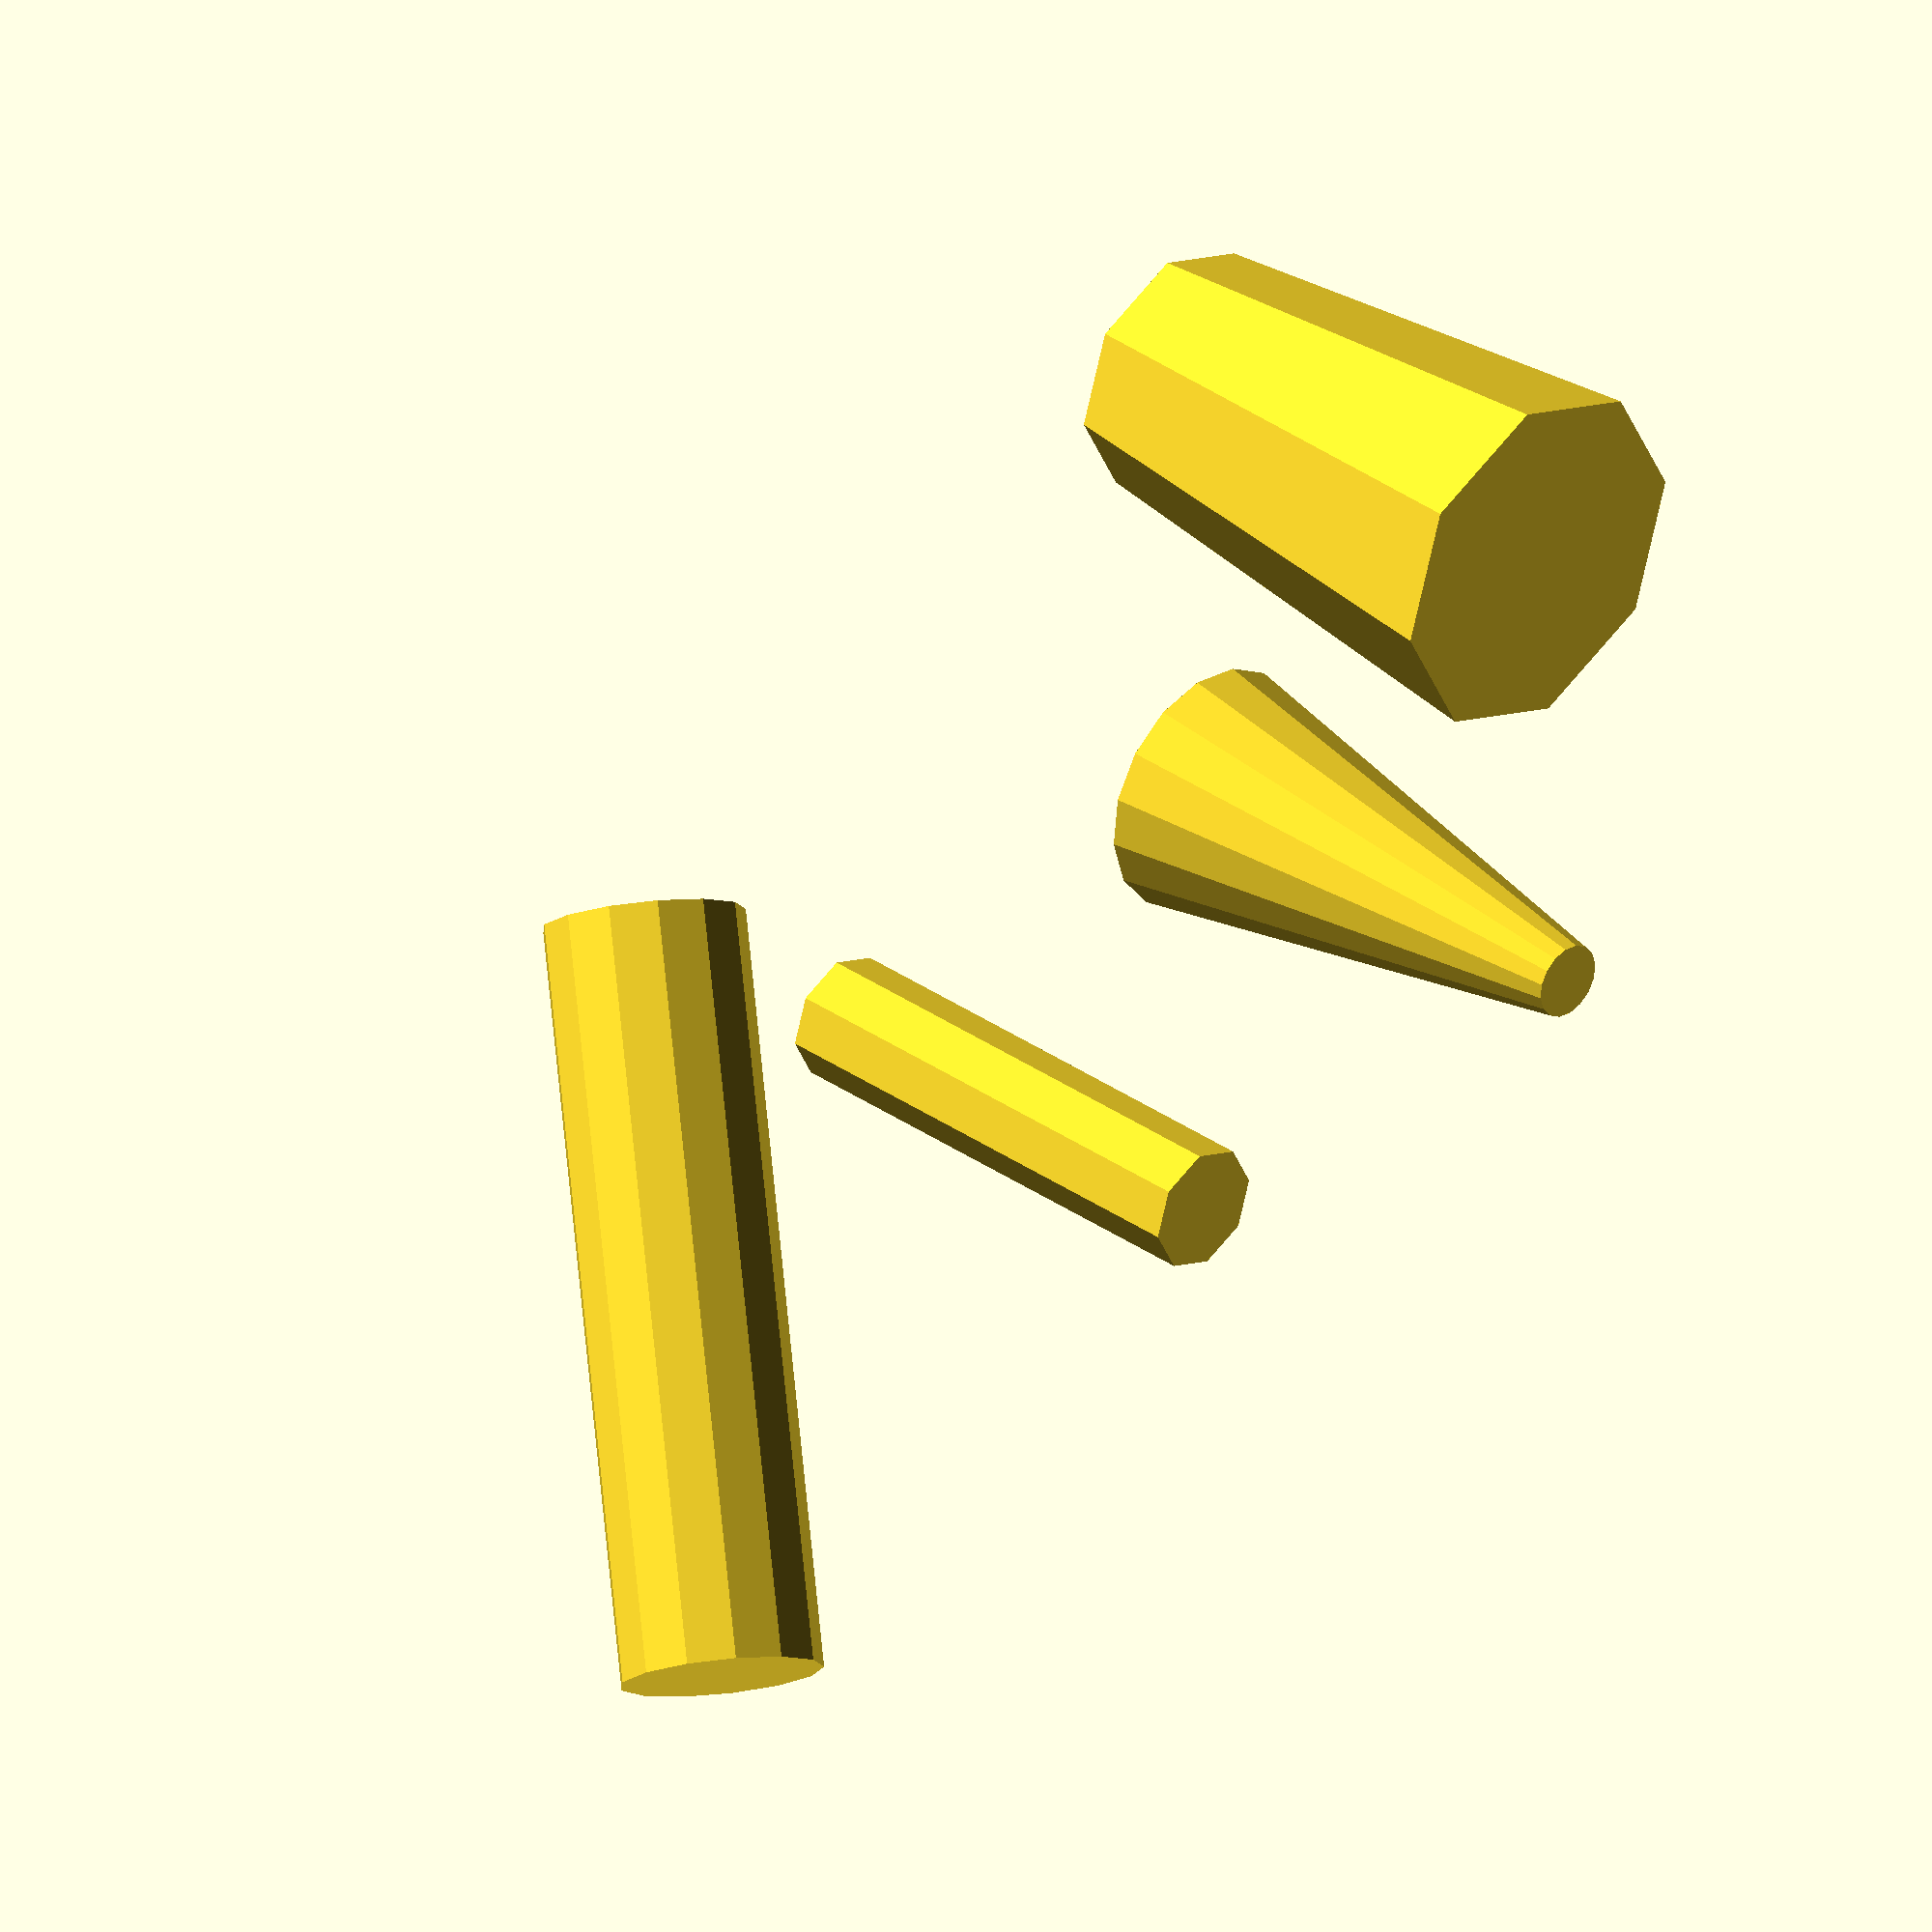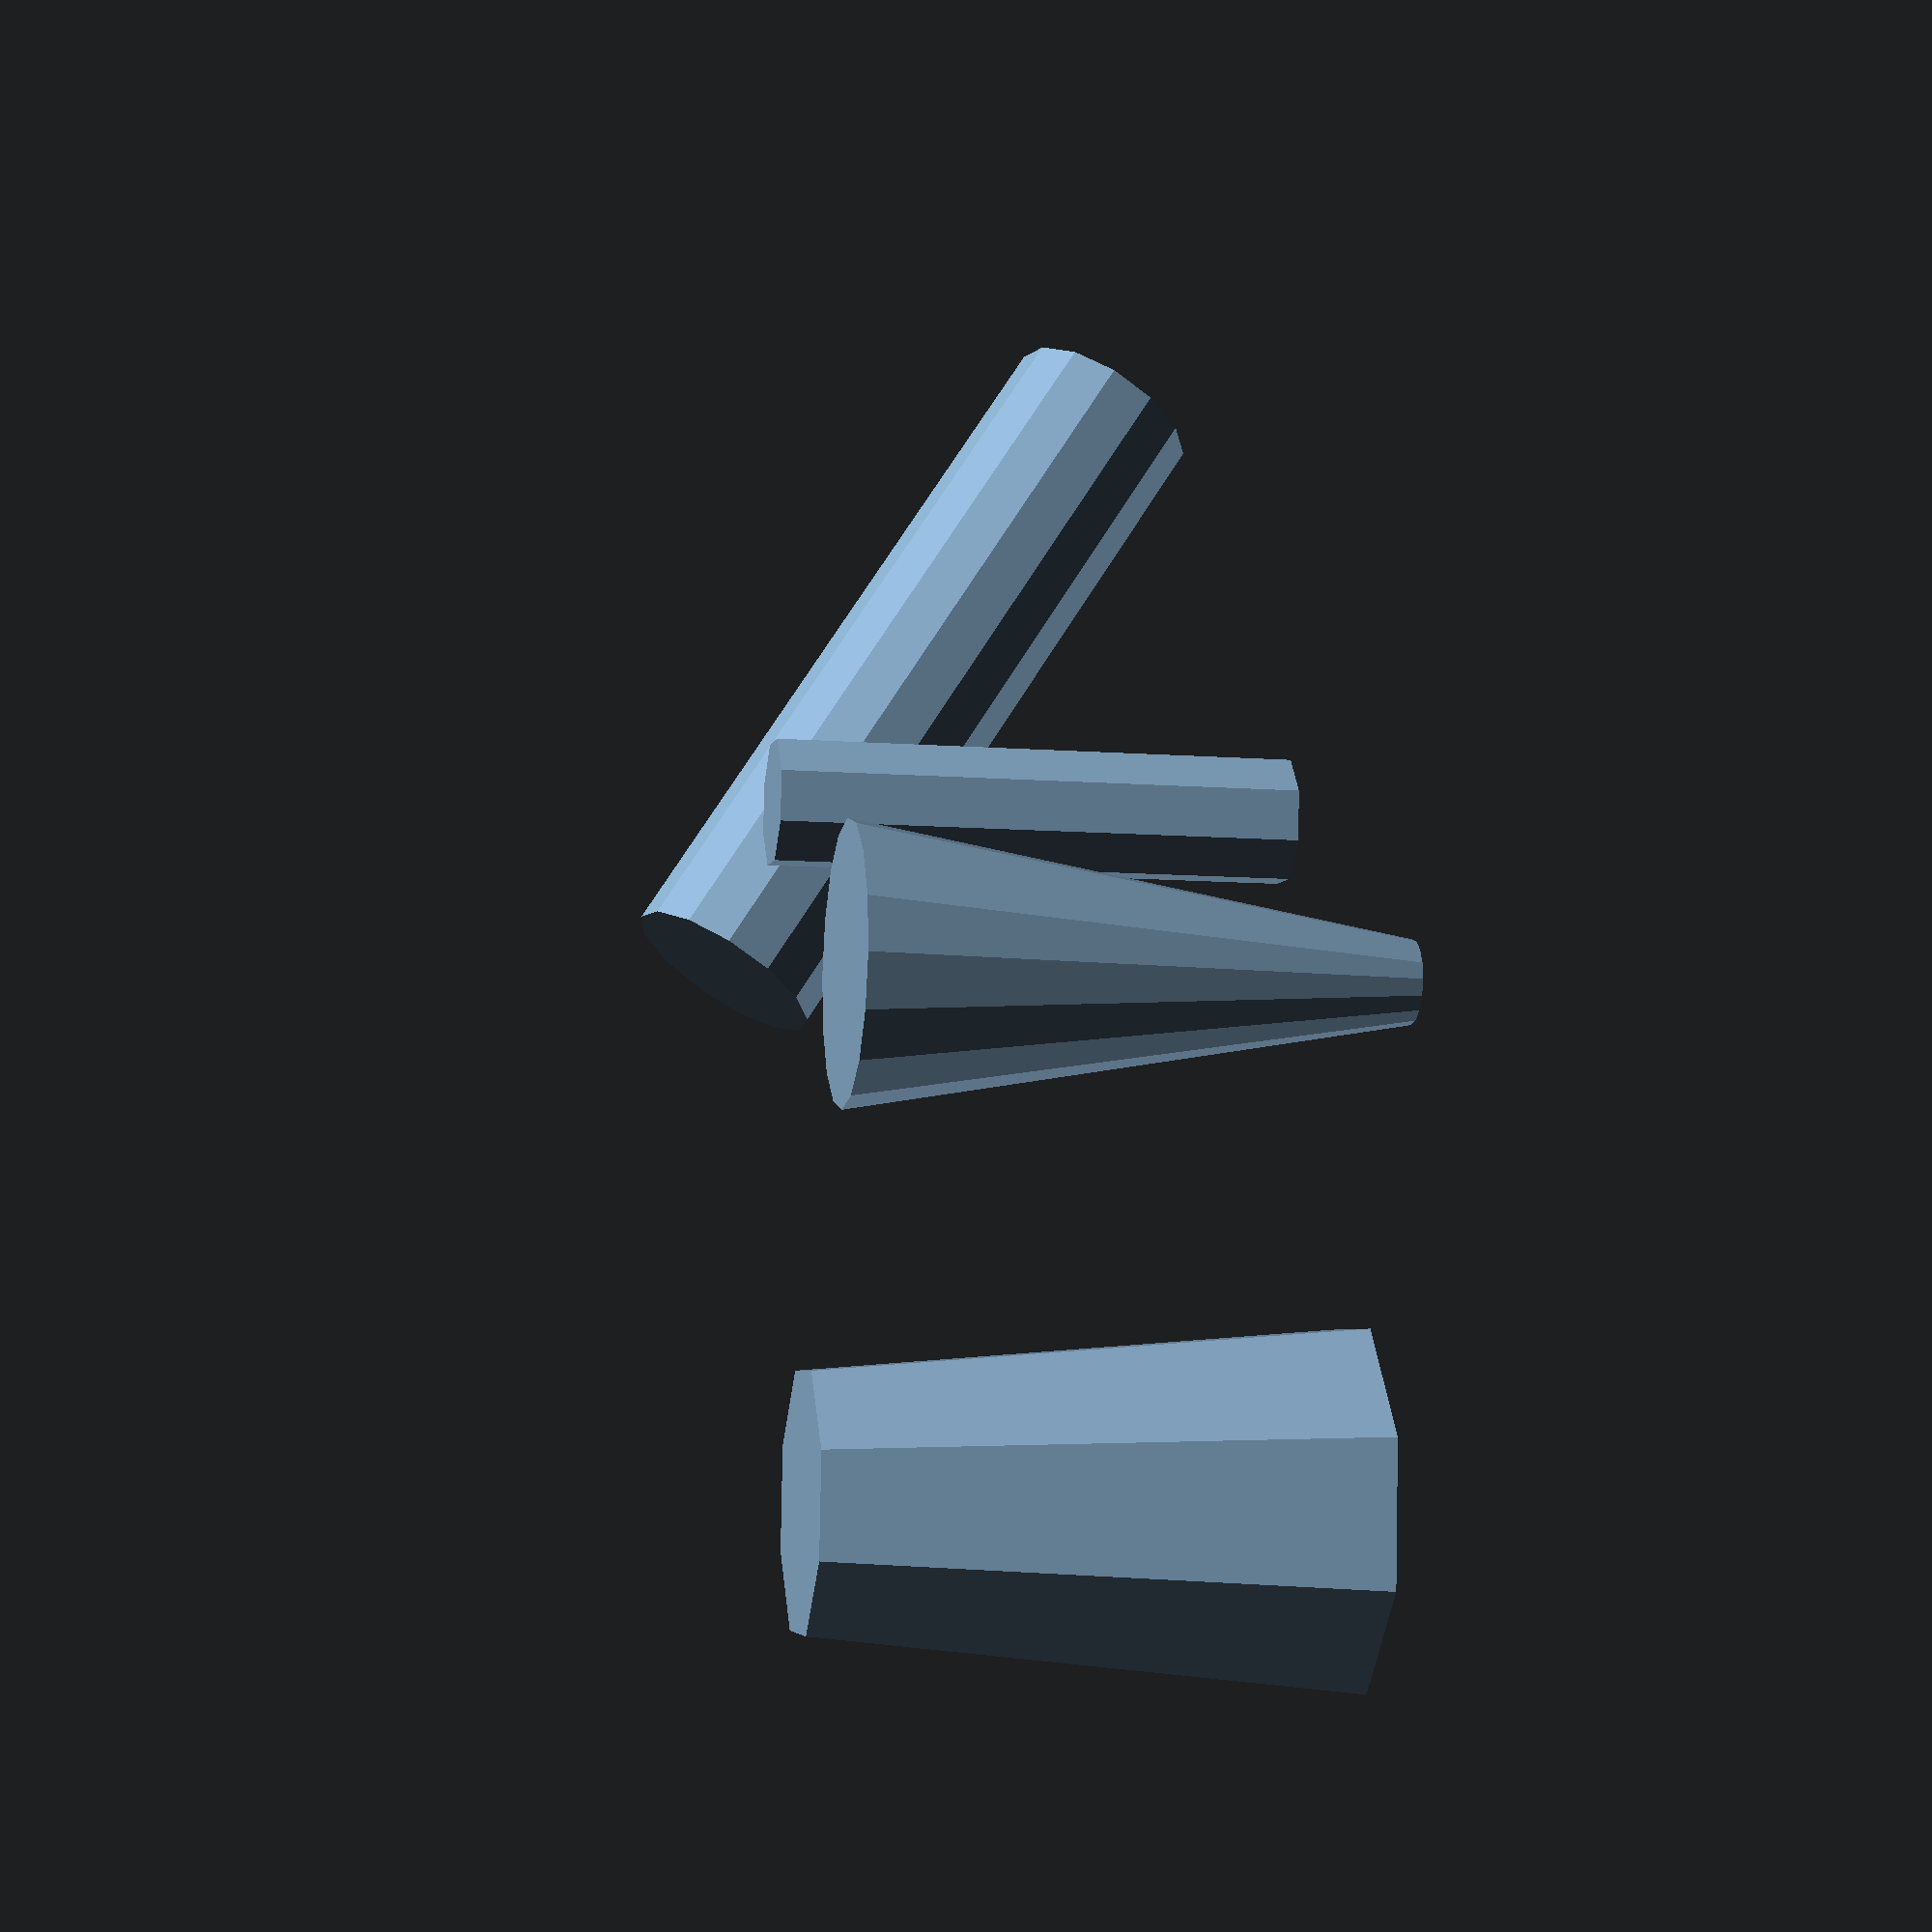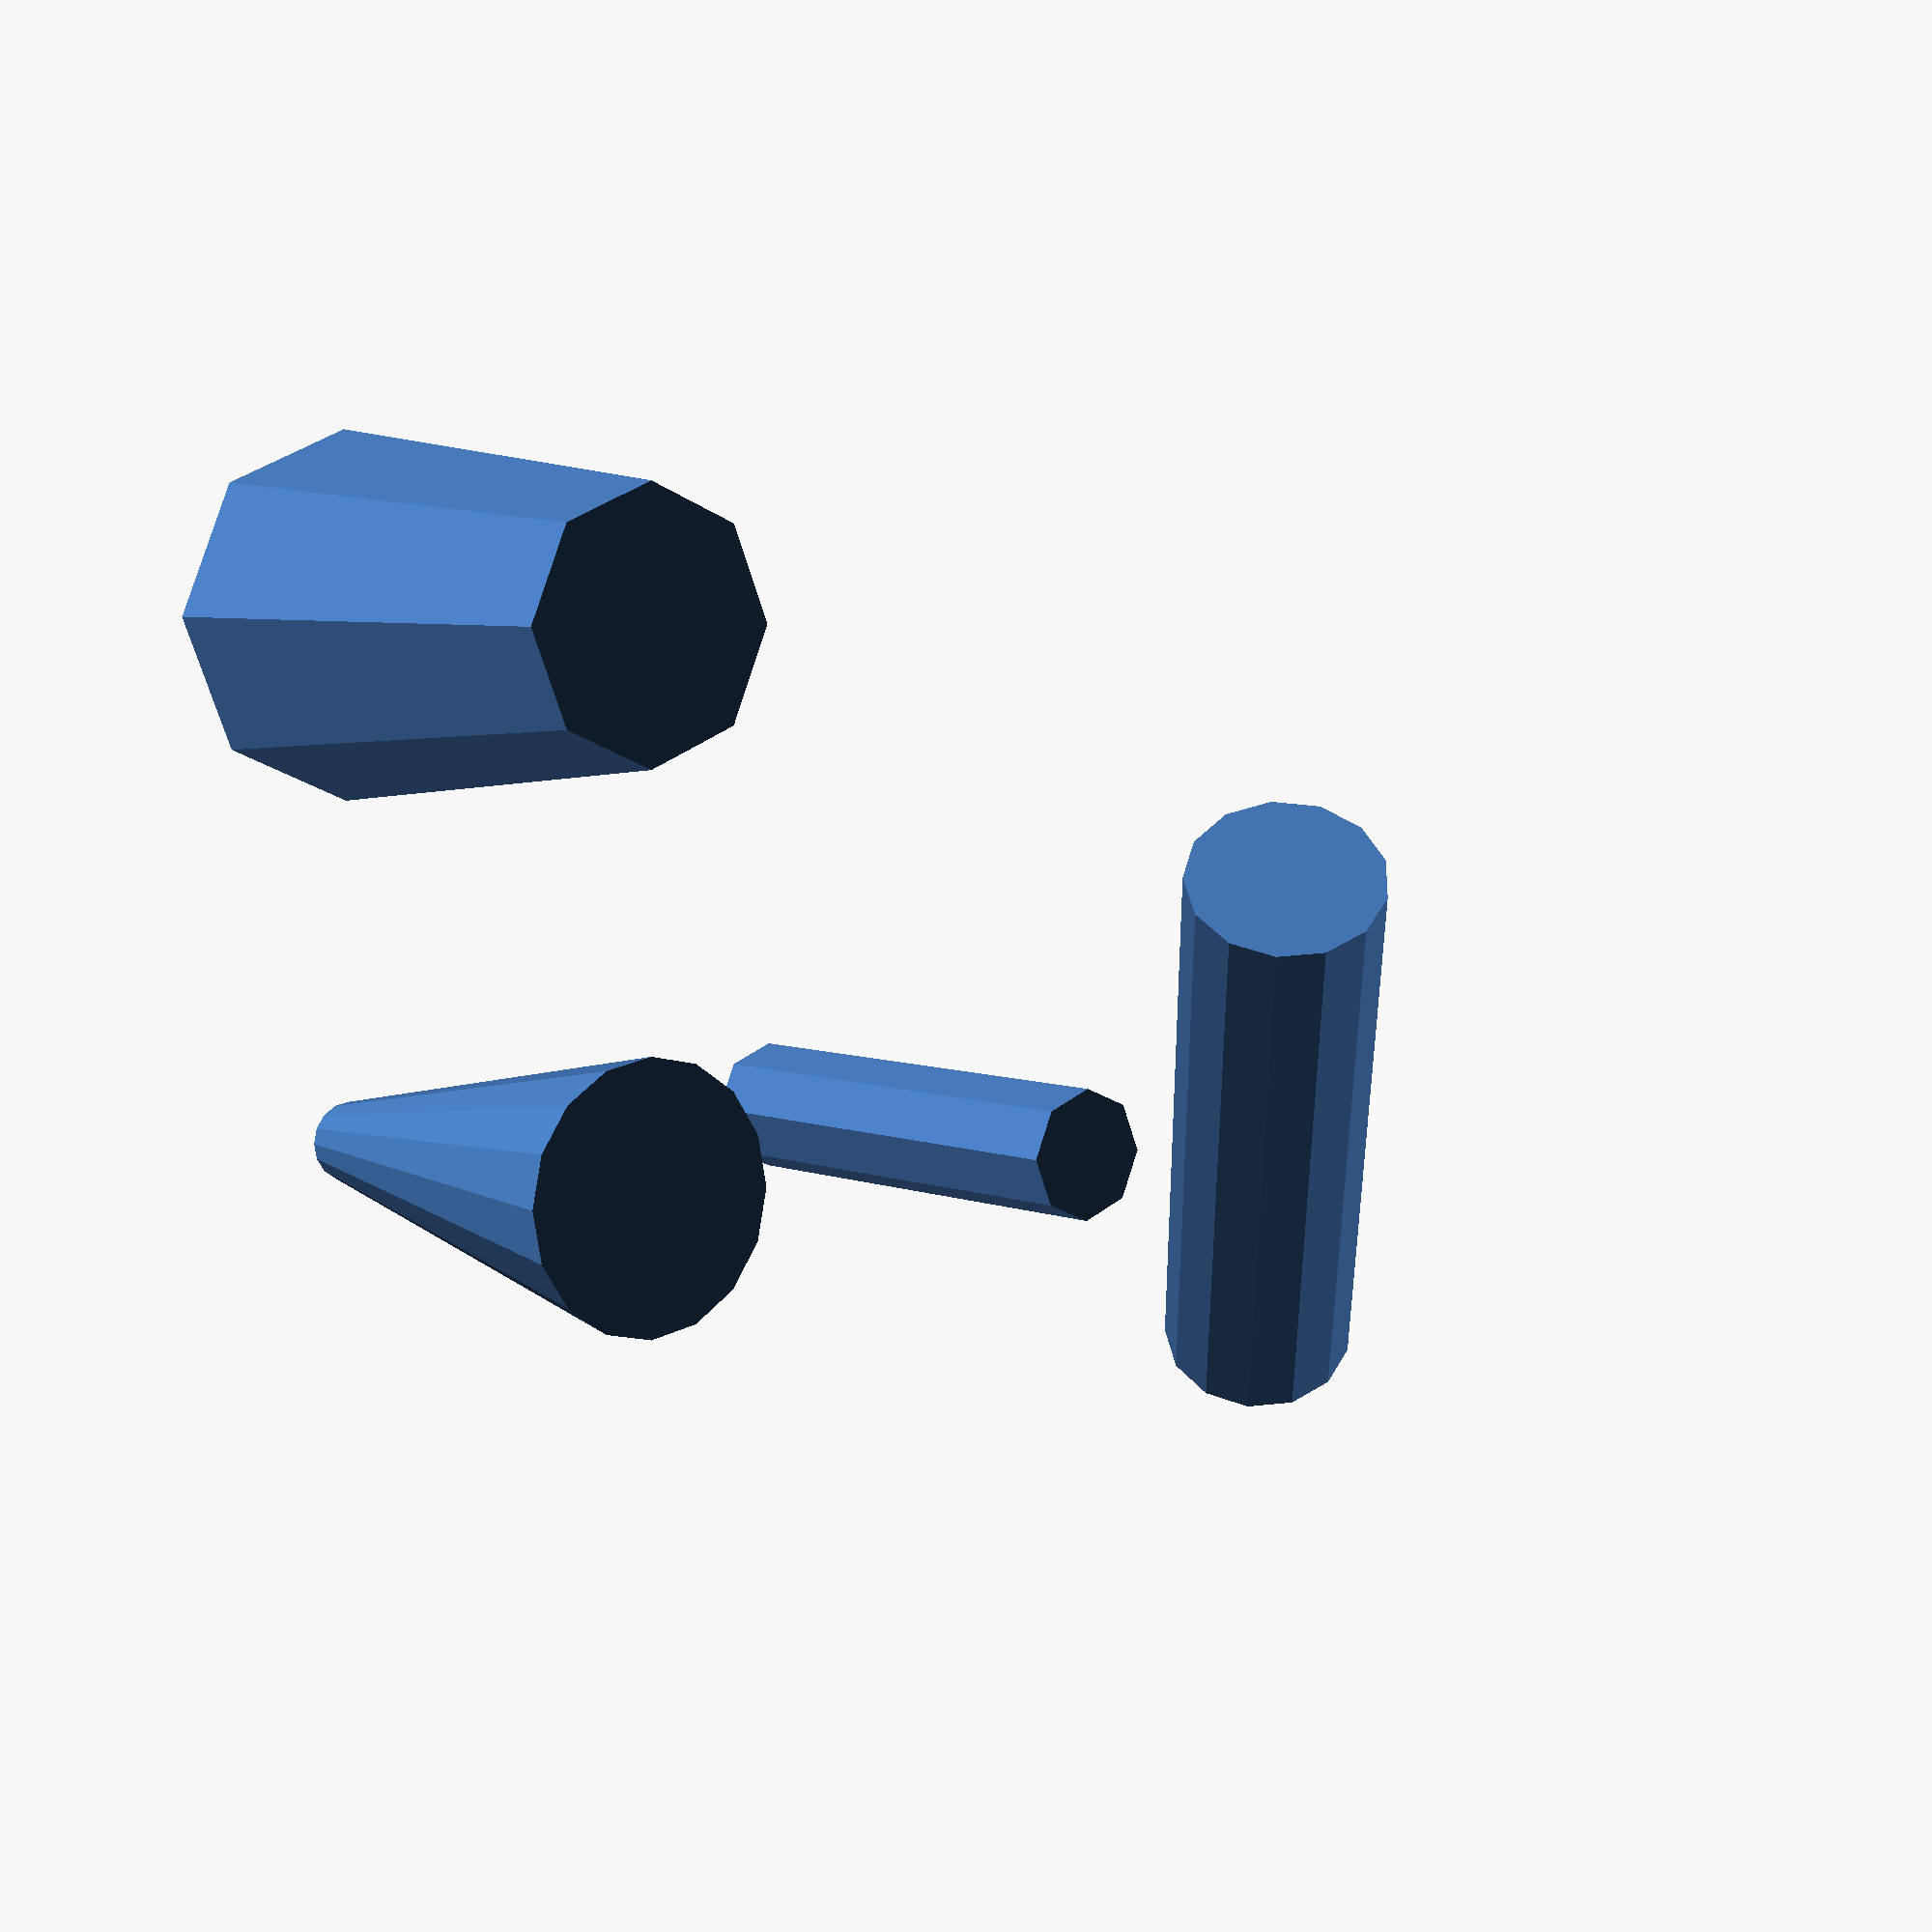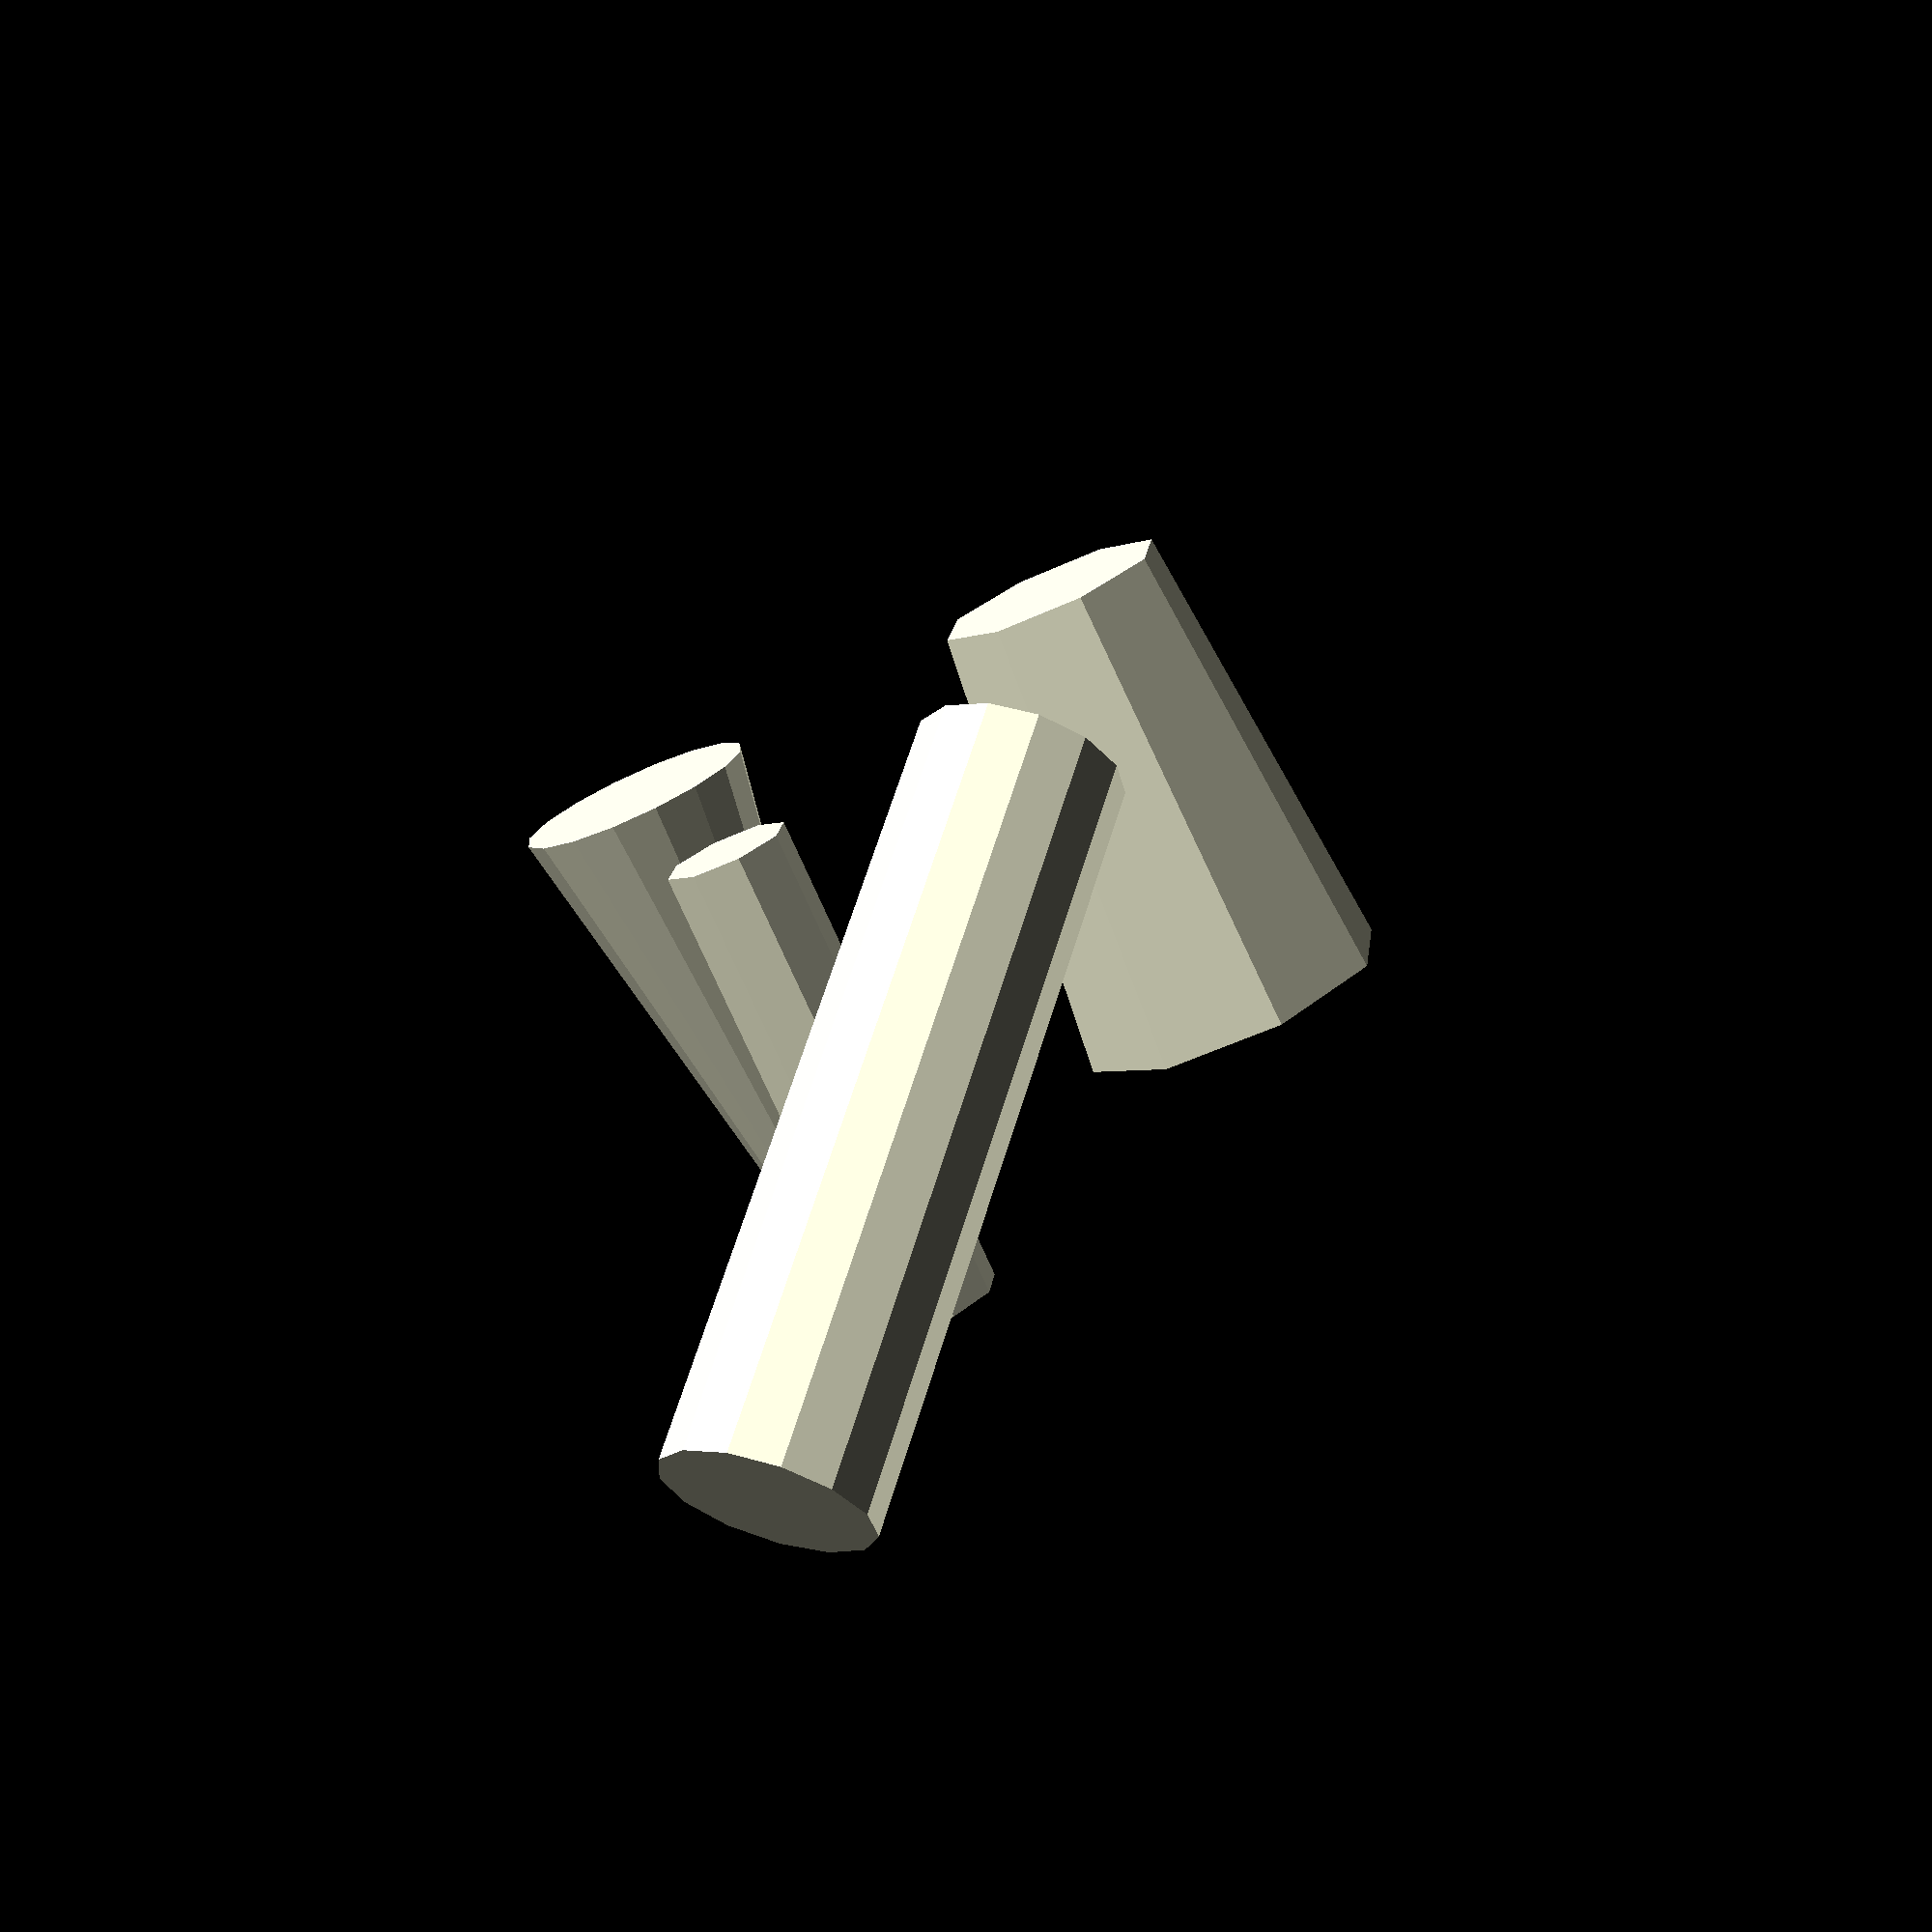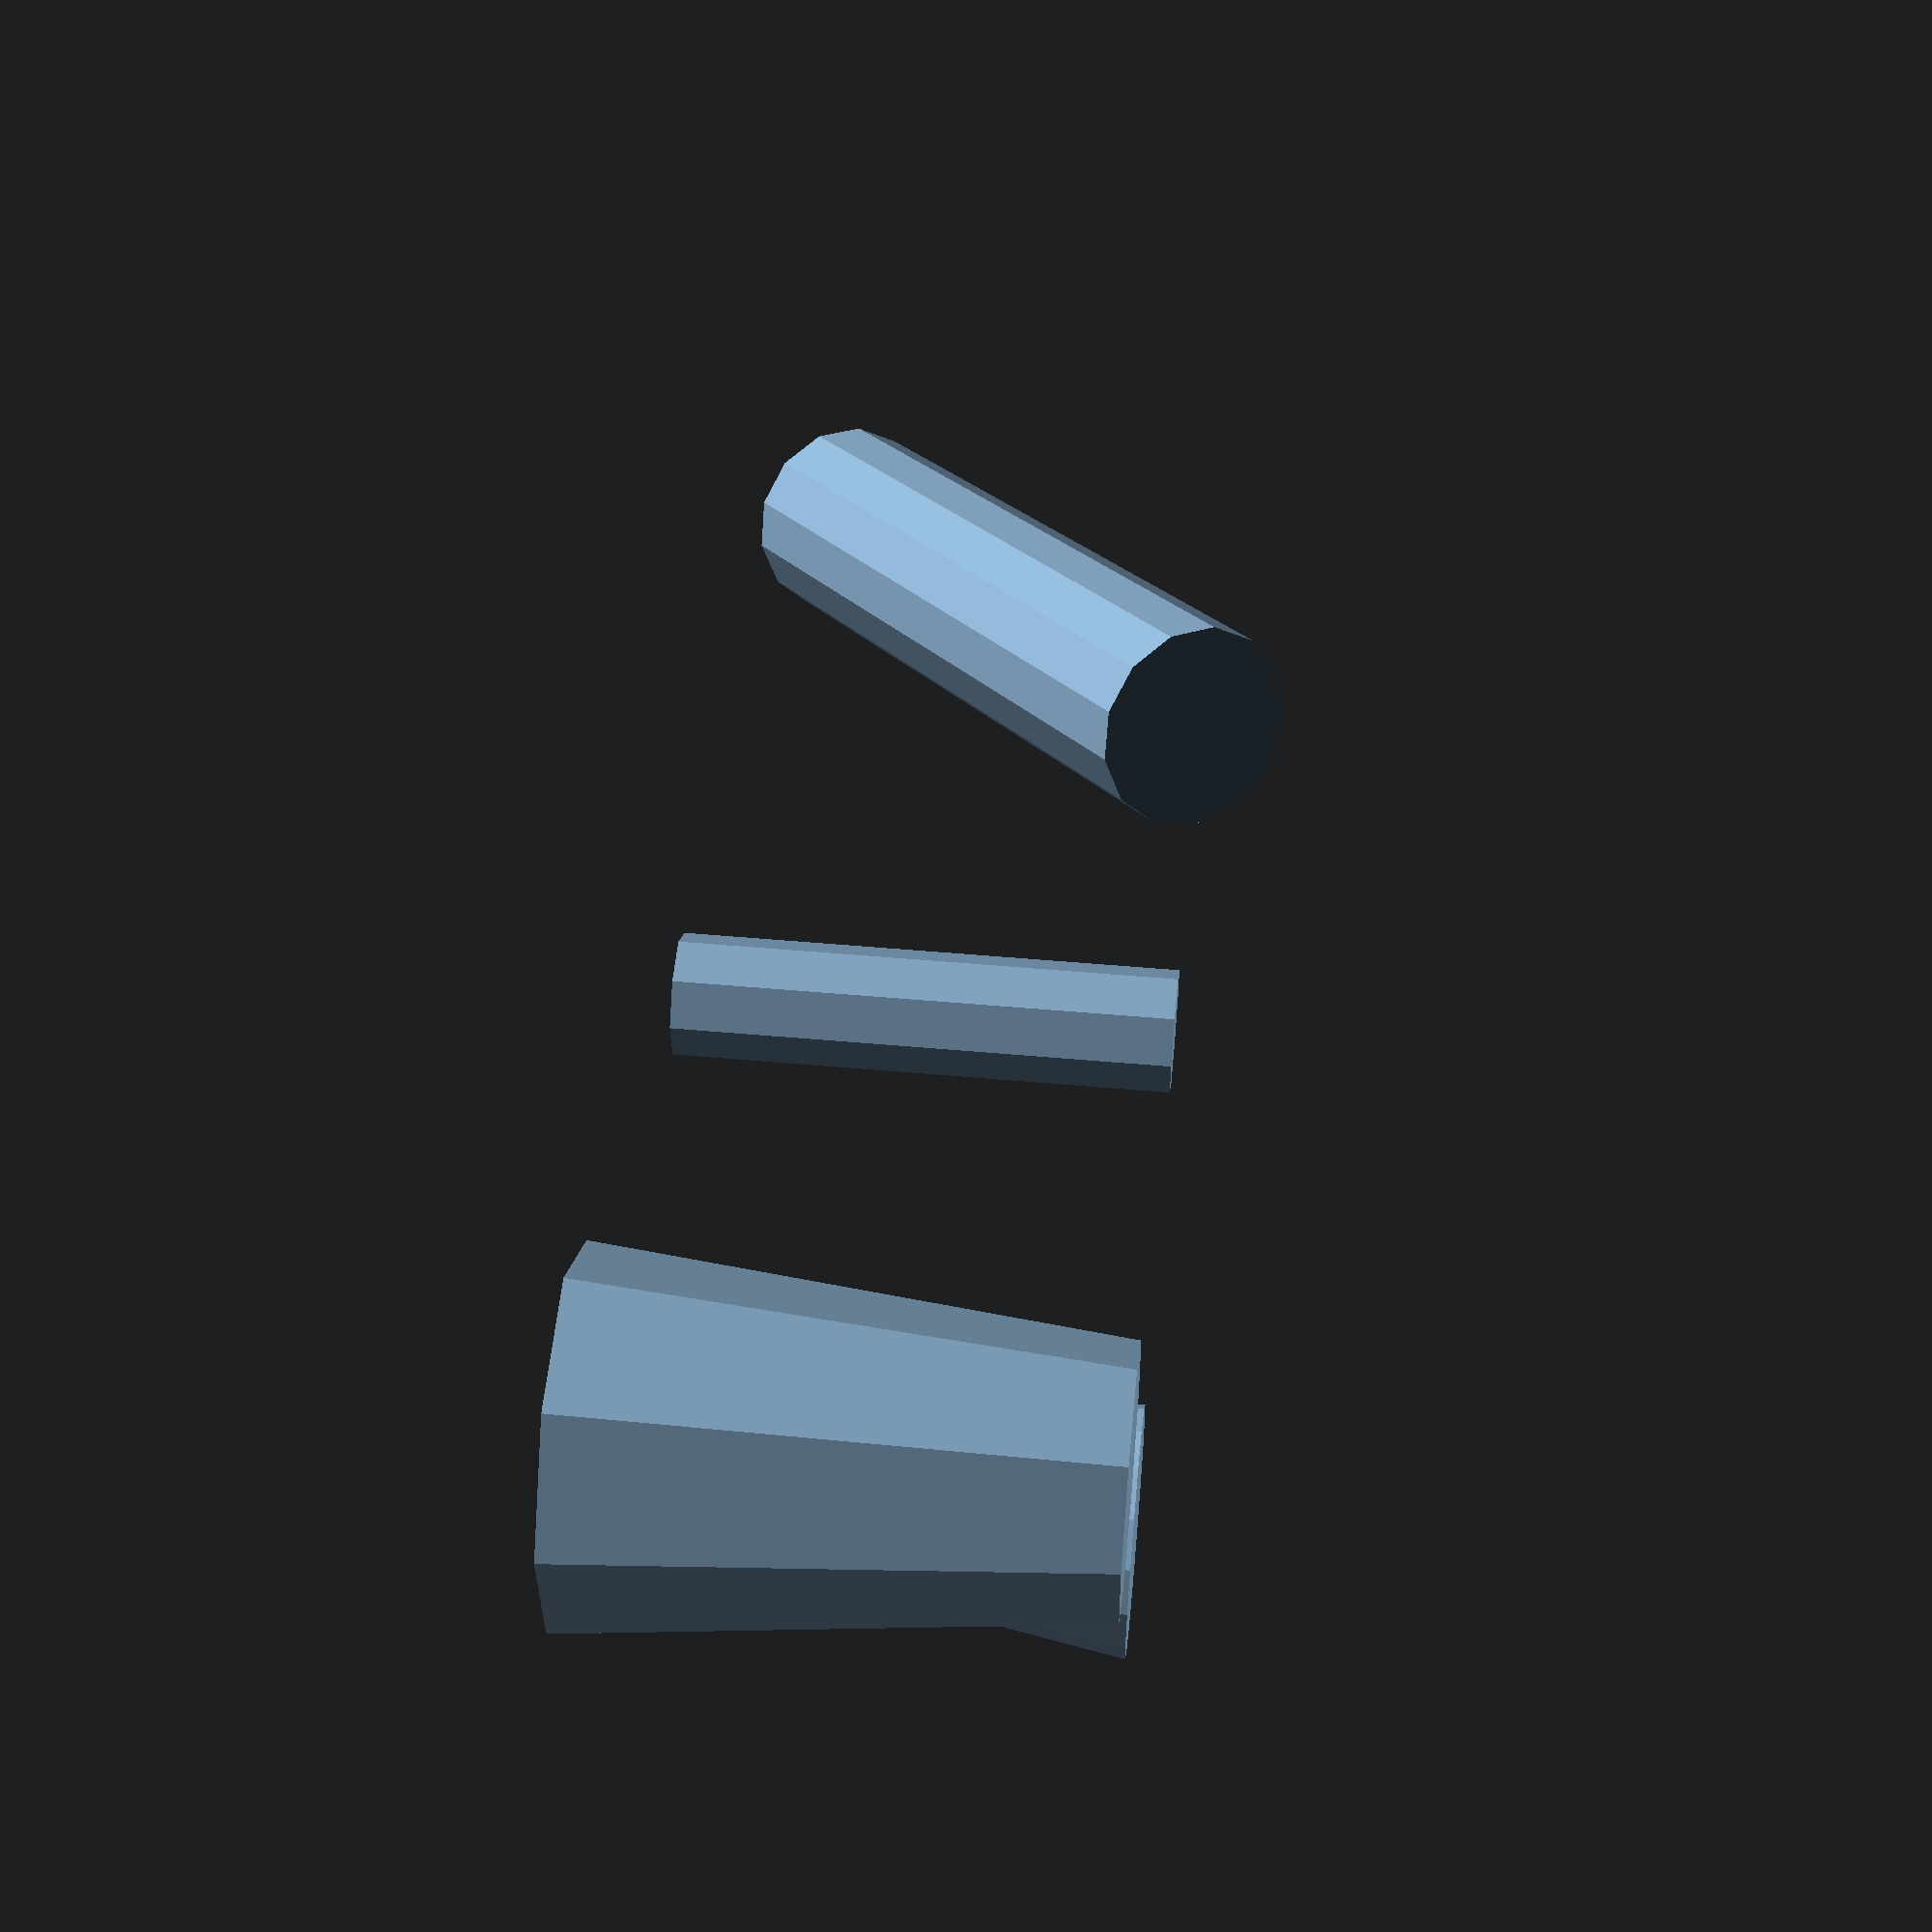
<openscad>
//Kommentarer med dobbel skråstrek
/*
Eller denne her / * * /som dere kjenner fra Arduino C++
*/

//Innebygde funskjoner er blant annet cylinder() med mange mulige argumenter
/*
cyilnder(h = height, d = diameter)
cylinder(h = height, r = radius)
cylinder(h = height, d1 = diameter_bottom, d2 = diameter_top)
cylinder(h = height, r1 = radius_bottom, r2 = radius_top)

Også: Legg til arguemntet $fn = N for å bruke en mange kant med N sider
Skikkelig kult å velge 3 eller 4 her
*/
//Cylinder with height 20 and diameter 5
cylinder(h = 20, d = 5);

//Kjegle med nedre diameter 10 og øvre diameter 3
//flyttes (translateres) maed kommandoen translate([x, y, z])
translate([20,0,0]) cylinder (h = 20, d1 = 10, d2 = 3);

//kjegle med nedre radius 5 og øvre radius 7, la det være en 8-kant
translate([20,20,0]) cylinder(h = 20, r1 = 5, r2 = 7, $fn=8);

//flyttet [0,20,0] rotasjon av sylinder 90 grader omkring x-aksen, 45 grader om y-aksen
translate([-10,10,0]) rotate([45,-40,0]) cylinder(h=30,r=4);
</openscad>
<views>
elev=148.0 azim=175.3 roll=224.8 proj=o view=wireframe
elev=10.3 azim=152.0 roll=259.5 proj=p view=solid
elev=174.6 azim=179.6 roll=39.0 proj=p view=solid
elev=255.3 azim=105.3 roll=336.0 proj=p view=wireframe
elev=308.2 azim=26.7 roll=95.5 proj=p view=wireframe
</views>
